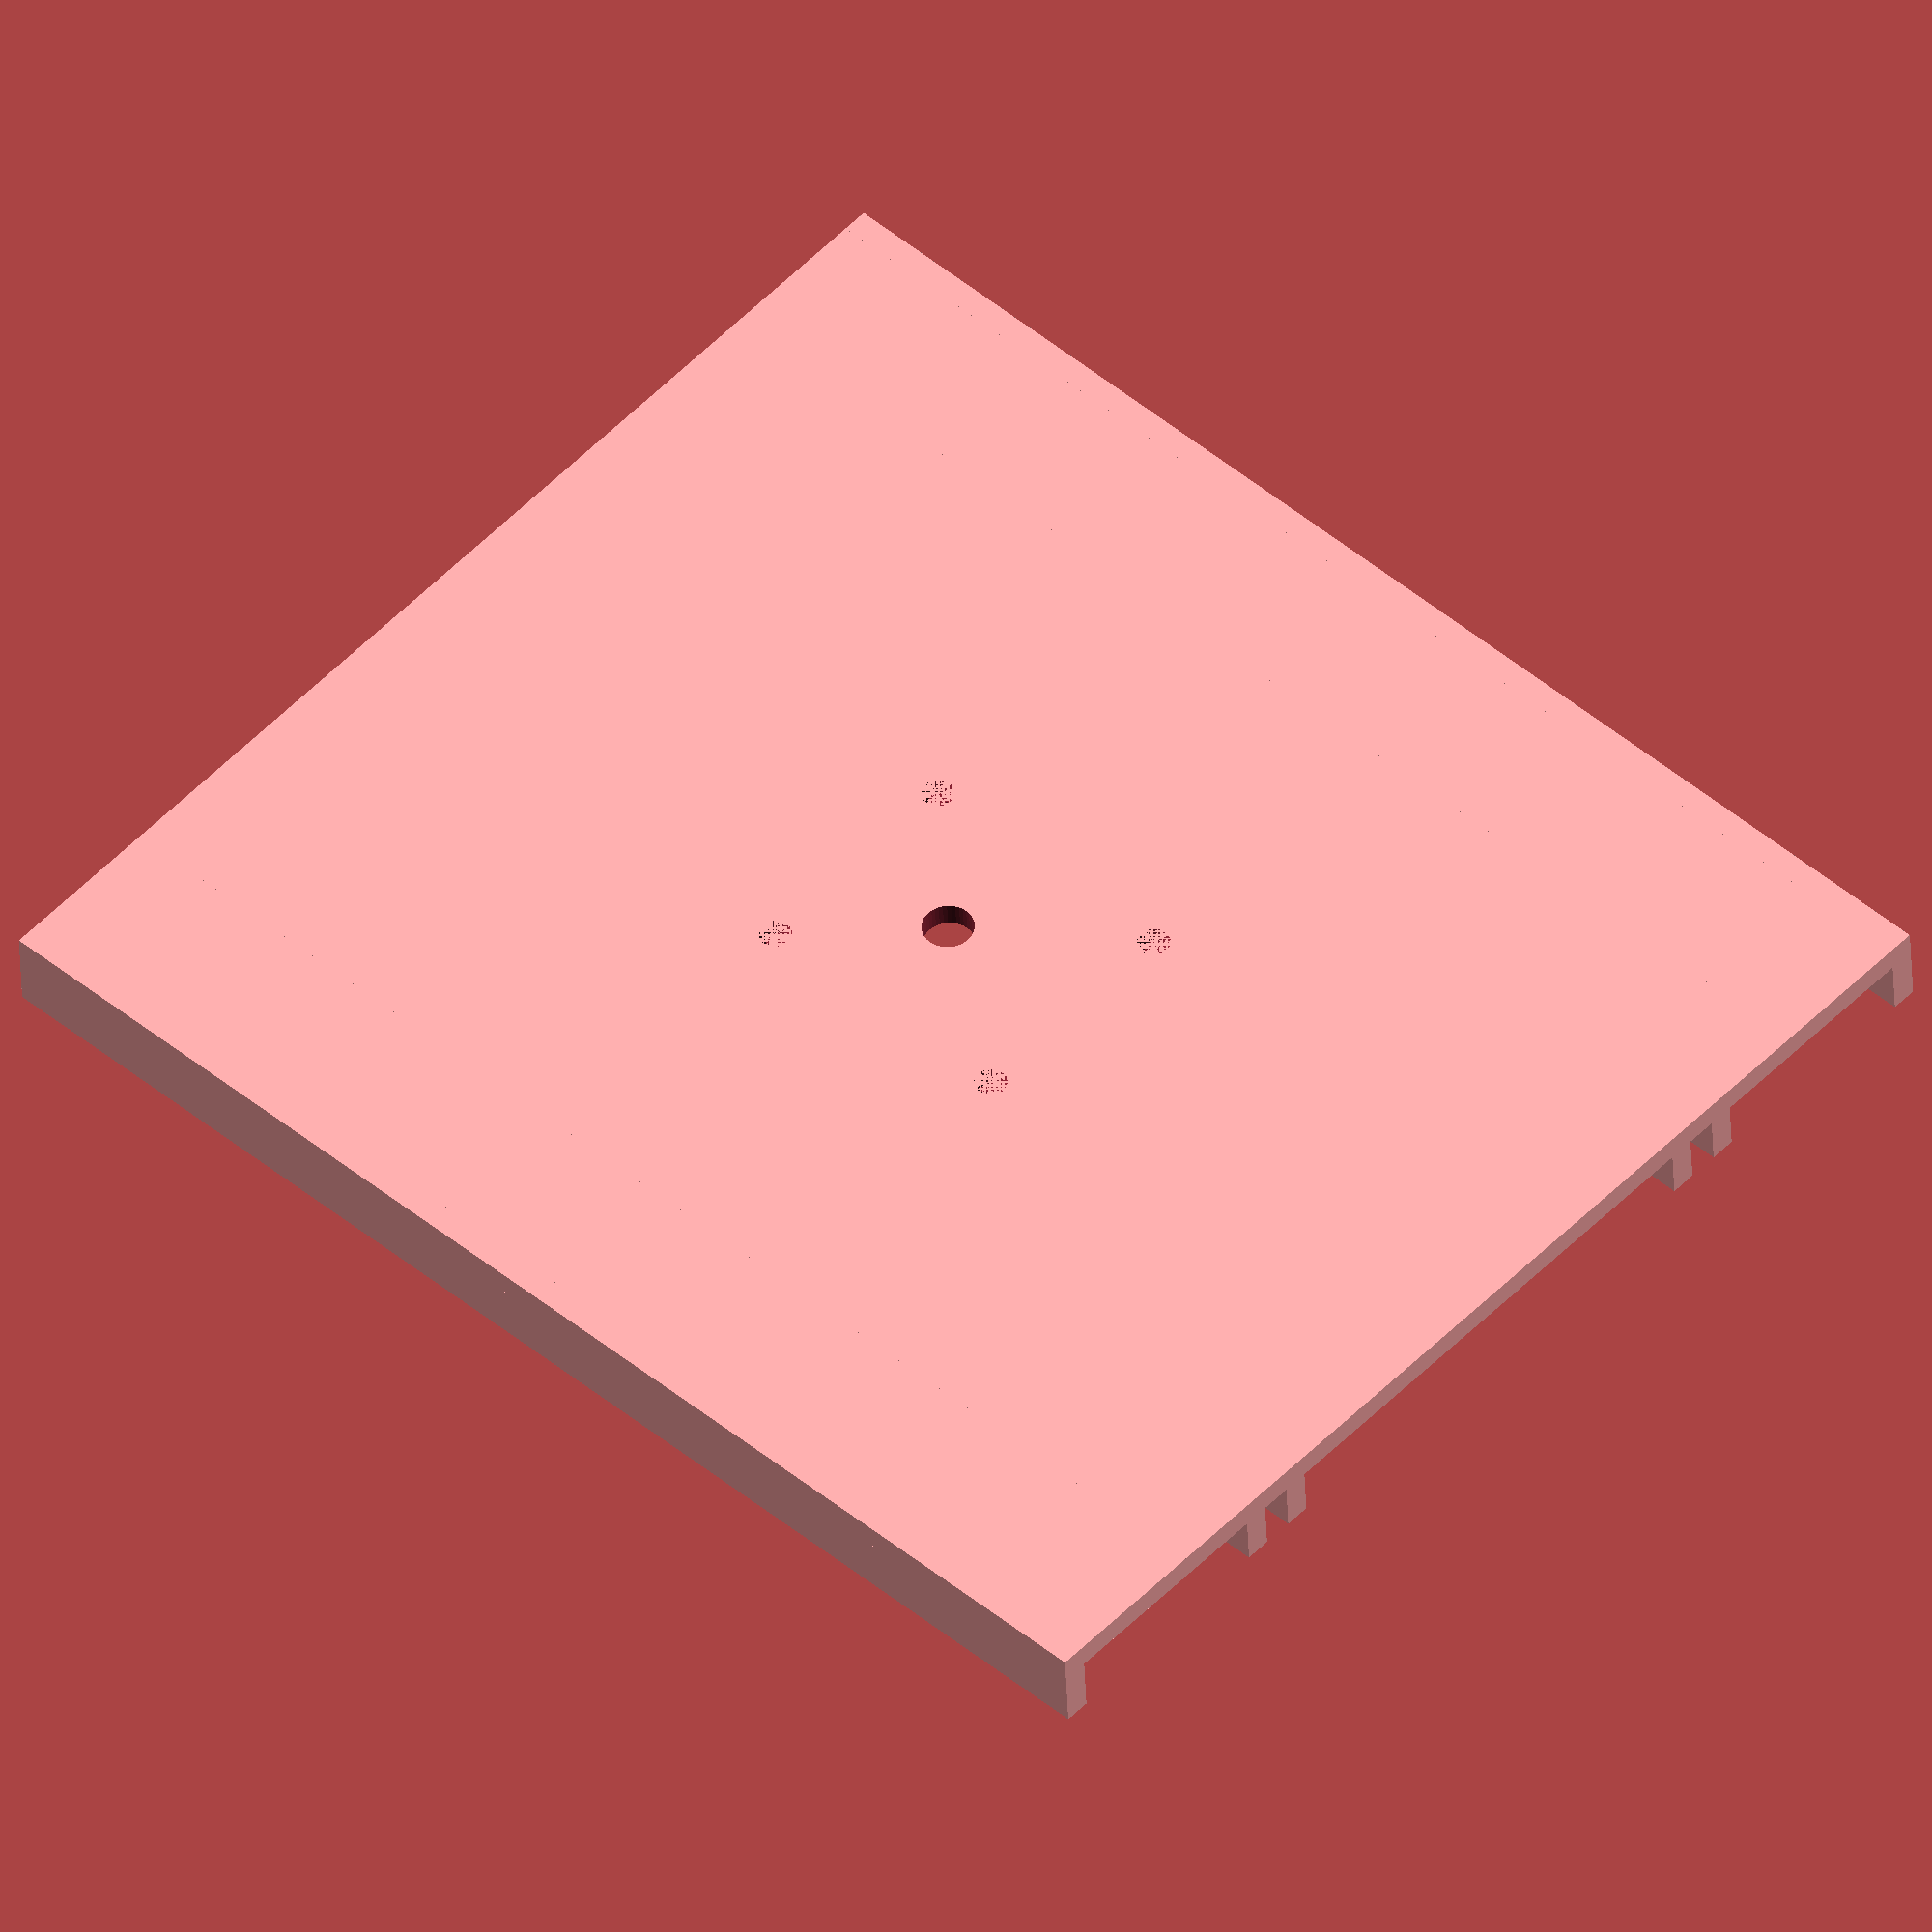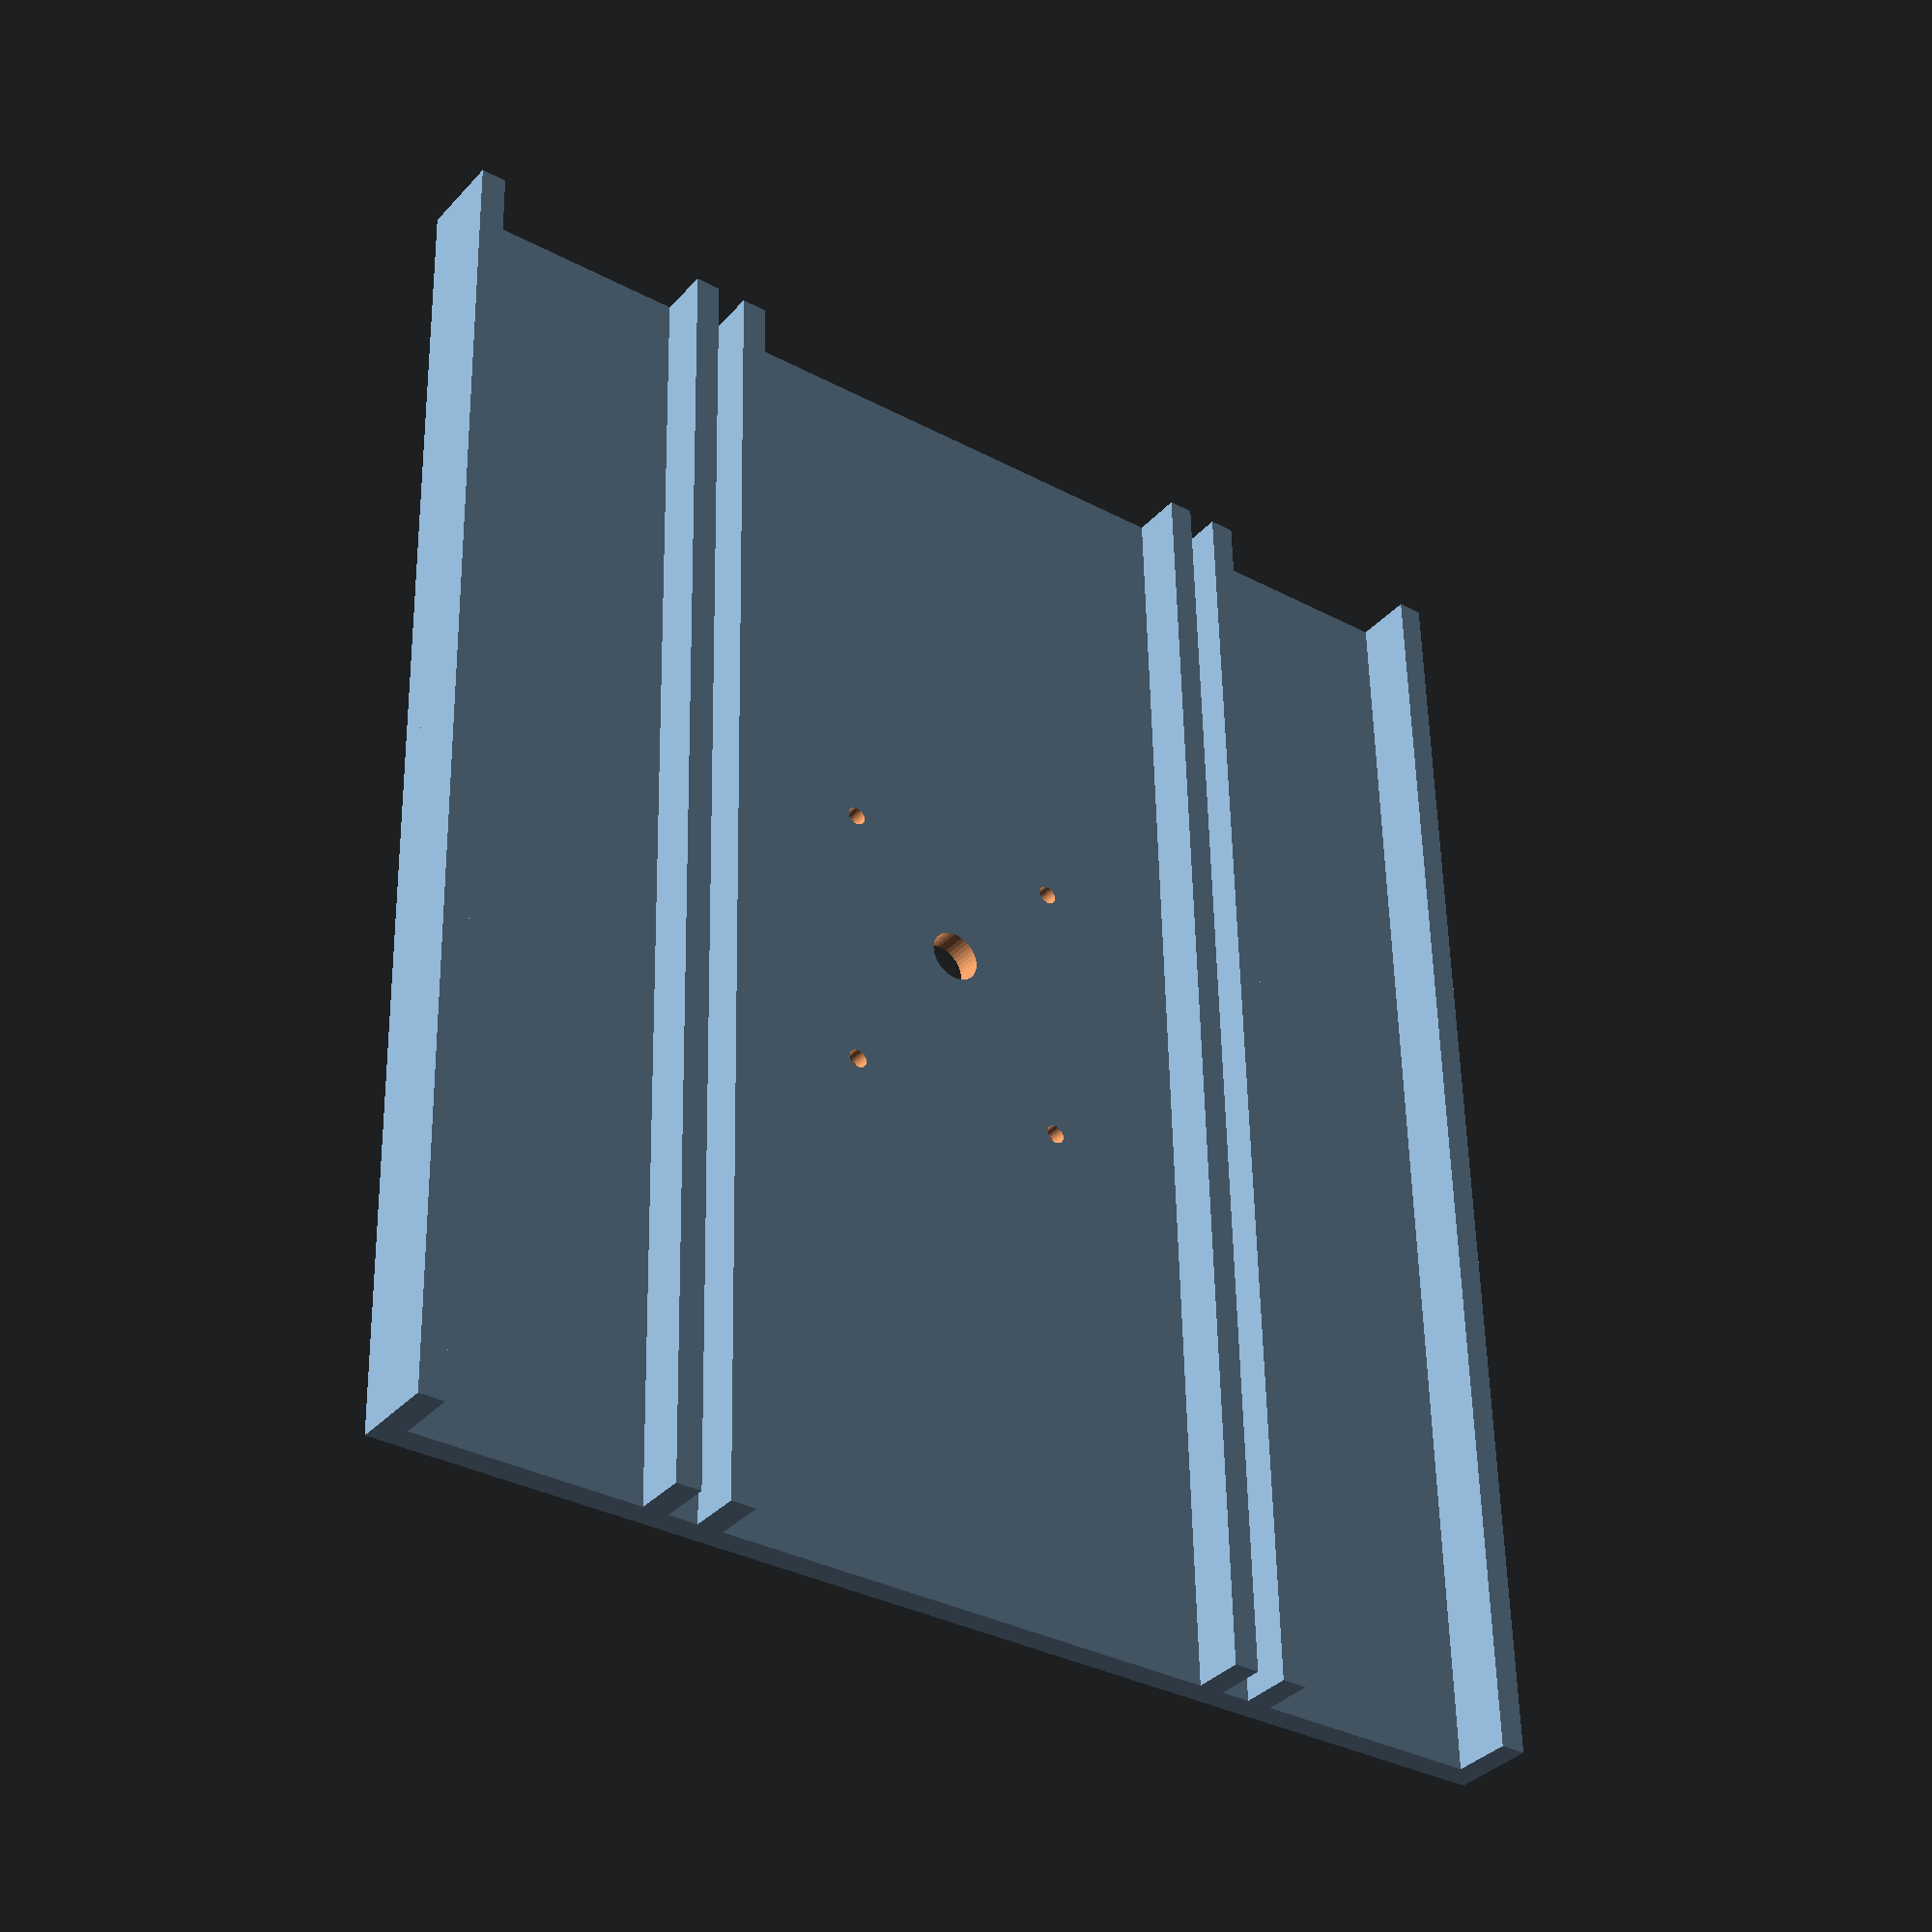
<openscad>
$fn = 40;

camera_bb_width = 105;
camera_bb_depth = 60;
camera_bb_height = 64;

rpi_bb_width = 90;
rpi_bb_depth = 58;
rpi_bb_height = 20;

poe_bb_width = 75;
poe_bb_depth = 45;
poe_bb_height = 21;

camera_body_width = 105; //TODO incorrect
camera_body_depth = 52;
camera_body_height = 64;

camera_inset = 10;

camera_lens_width = 105; //TODO incorrect
camera_lens_depth = 60;
camera_lens_height = 60;

wall_thickness = 3;

baseplate_width = 160;
baseplate_depth = 100;
baseplate_height = wall_thickness;

clip_height = 20;
clip_spacing = 0.5;

sideclip_depth = clip_height;
sideclip_height = 10;

topclip_width = baseplate_width;
topclip_depth = baseplate_depth + 2 * sideclip_depth + 2 * wall_thickness;
topclip_height = 30;

module mountinghole() {
  mountinghole_d = 2.2;
  mountinghole_head_d = 3.8;
  mountinghole_head_height = 1.2;
  cylinder(d1 = mountinghole_head_d, d2 = mountinghole_d, h = mountinghole_head_height);
  translate([0, 0, mountinghole_head_height]) cylinder(d = mountinghole_d, h = 10);
}

module baseplate() {
  width = baseplate_width;
  depth = baseplate_depth;
  height = baseplate_height;
  translate([0, - depth / 2, 0]) cube([width, depth, height]);
}

module sideclip() {
  width = baseplate_width;
  height = sideclip_height;
  depth = sideclip_depth;
  translate([0, - baseplate_depth / 2 - depth, 0]) {
    cube([baseplate_width, depth, wall_thickness]);
    cube([baseplate_width, wall_thickness, height]);
  }
}

module mountingclip() {
  width = baseplate_width;
  depth = wall_thickness;
  height = 2 * wall_thickness;
  translate([0, camera_bb_depth / 2 + clip_spacing, wall_thickness]) cube([width, depth, height]);
  translate([0, camera_bb_depth / 2 + 2*clip_spacing + 2*wall_thickness, wall_thickness]) cube([width, depth, height]);
  translate([0, -camera_bb_depth / 2 - clip_spacing - wall_thickness, wall_thickness]) cube([width, depth, height]);
  translate([0, -camera_bb_depth / 2 - 2*clip_spacing - 3*wall_thickness, wall_thickness]) cube([width, depth, height]);
}

module topmountingclip() {
  width = baseplate_width;
  depth = 2 * wall_thickness;
  height = wall_thickness;
  dfromplate = 5;
  translate([0, camera_bb_height / 2 + clip_spacing, -wall_thickness - dfromplate]) cube([width, depth, height]);
  translate([0, camera_bb_height / 2 + clip_spacing, -3*wall_thickness - dfromplate]) cube([width, depth, height]);
  translate([0, camera_bb_height / 2 + 2*wall_thickness, -3*wall_thickness - dfromplate]) cube([width, height, depth + dfromplate + wall_thickness]);

  translate([0, -camera_bb_height / 2 - depth, -wall_thickness - dfromplate]) cube([width, depth, height]);
  translate([0, -camera_bb_height / 2 - depth, -3*wall_thickness - dfromplate]) cube([width, depth, height]);
  translate([0, -camera_bb_height / 2 - 3*wall_thickness, -3*wall_thickness - dfromplate]) cube([width, height, depth + dfromplate + wall_thickness]);
}

module sideclip_inside() {
  translate([0, 2 * wall_thickness + clip_spacing, wall_thickness + clip_spacing]) cube([baseplate_width, wall_thickness, sideclip_height]);
  translate([0, wall_thickness, sideclip_height + clip_spacing]) cube([baseplate_width, 2 * wall_thickness + clip_spacing, wall_thickness]);
  translate([0, 2 * wall_thickness + clip_spacing, camera_body_height + wall_thickness - sideclip_height - clip_spacing]) cube([baseplate_width, wall_thickness, sideclip_height]);
  translate([0, wall_thickness, camera_body_height + wall_thickness - sideclip_height - clip_spacing]) cube([baseplate_width, 2 * wall_thickness + clip_spacing, wall_thickness]);
}

module topplate() {
  module mountingholes_top() {
    x1 = 43.5;
    x2 = x1 + 20 + 28;
    ydistance = 20;
    y1 = ydistance / 2;
    y2 = - ydistance / 2;

    translate([camera_inset, 0, 0]) {
      translate([x1, y1, 0]) mountinghole();
      translate([x1, y2, 0]) mountinghole();
      translate([x2, y1, 0]) mountinghole();
      translate([x2, y2, 0]) mountinghole();
    }
  }
  module cableholes() {
    width = 20;
    depth = 20;
    height = 20;
    translate([baseplate_width - width - width / 2, baseplate_depth / 2 - depth / 2 + 2, -10]) cube([width, depth, height]);
    translate([width / 2, baseplate_depth / 2 - depth / 2 + 2, -10]) cube([width, depth, height]);
    translate([baseplate_width - width - width / 2, -baseplate_depth / 2 - depth / 2 - 2, -10]) cube([width, depth, height]);
    translate([width / 2, -baseplate_depth / 2 - depth / 2 - 2, -10]) cube([width, depth, height]);
  }
  difference() {
    union() {
      baseplate();
      sideclip();
      mirror([0, 1, 0]) sideclip();
      mountingclip();
    }
    mountingholes_top();
    cableholes();
  }
}

module bottomplate() {
  module mountingholes_bottom() {
    x1 = 53.5;
    x2 = x1 + 33;
    ydistance = 27;
    y1 = ydistance / 2;
    y2 = - ydistance / 2;

    translate([camera_inset, 0, 0]) {
      translate([x1, y1, 0]) mountinghole();
      translate([x1, y2, 0]) mountinghole();
      translate([x2, y1, 0]) mountinghole();
      translate([x2, y2, 0]) mountinghole();
    }
  }
  module tripod_hole() {
    x = 72.5;
    y = 0;
    d = 6;
    translate([camera_inset, 0, 0])
      translate([x, y, -5]) cylinder(d = d, h = 10);
  }
  difference() {
    union() {
      baseplate();
      sideclip();
      mirror([0, 1, 0]) sideclip();
      mountingclip();
    }
    mountingholes_bottom();
    tripod_hole();
  }
}

module case_wall() {
  width = baseplate_width;
  depth = baseplate_depth;
  height = camera_body_height + 2 * wall_thickness + topclip_height;

  translate([0, -sideclip_depth - baseplate_depth / 2 - wall_thickness, 0]) {
    cube([width, wall_thickness, height]);
    sideclip_inside();
  }
}

module outter_case() {
  case_wall();
  mirror([0, 1, 0]) case_wall();
  translate([0, - topclip_depth / 2, camera_body_height + 2 * wall_thickness + topclip_height])
    cube([topclip_width, topclip_depth, wall_thickness]);
}

/*translate([0, 0, 2 * wall_thickness + camera_body_height]) rotate([180, 0, 0]) topplate();*/
bottomplate();
/*
color("green") outter_case();

//camera bb
color("blue") translate([camera_inset, - camera_bb_depth / 2, wall_thickness]) cube([camera_bb_width, camera_bb_depth, camera_bb_height]);

//rpi bb
  translate([60,-40, wall_thickness + 3])
rotate([90, 0, 0])
  color("red") {
    cube([rpi_bb_width, rpi_bb_depth, rpi_bb_height]);
    translate([rpi_bb_width - 15, rpi_bb_depth, 1]) cube([10, 40, 10]);
    translate([-52, 5, 1]) cube([52, 52, 18]);
  }

//poe bb
  translate([0,0,-50])
  translate([45,39, 2*poe_bb_depth + 17])
rotate([-90, 0, 0])
  color("red") {
    cube([poe_bb_width, poe_bb_depth, poe_bb_height]);
    translate([poe_bb_width, poe_bb_depth - 10 - 5, 2]) cube([36, 10, 10]);
    translate([-40, 3, 3]) cube([40, 40, 16]);
  }
*/

</openscad>
<views>
elev=219.4 azim=137.3 roll=357.9 proj=o view=wireframe
elev=35.6 azim=268.7 roll=323.9 proj=p view=wireframe
</views>
